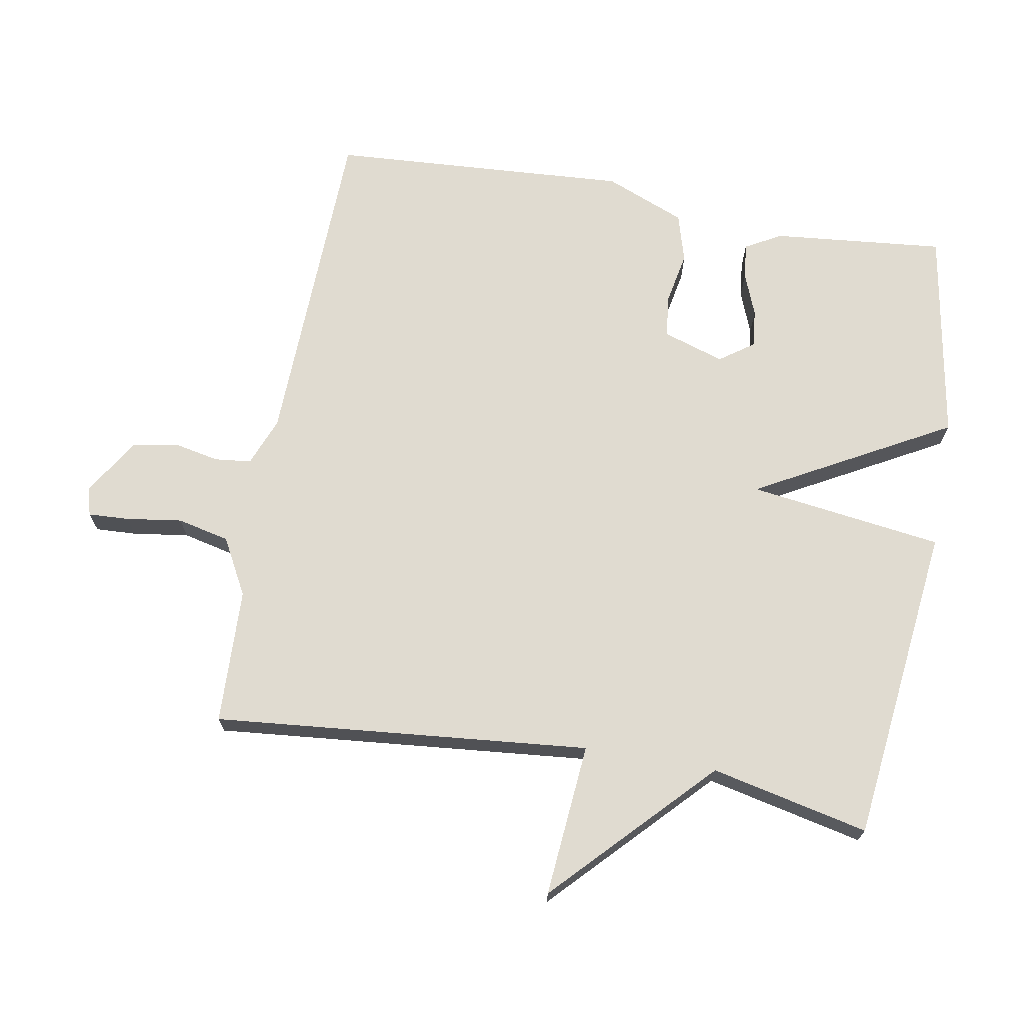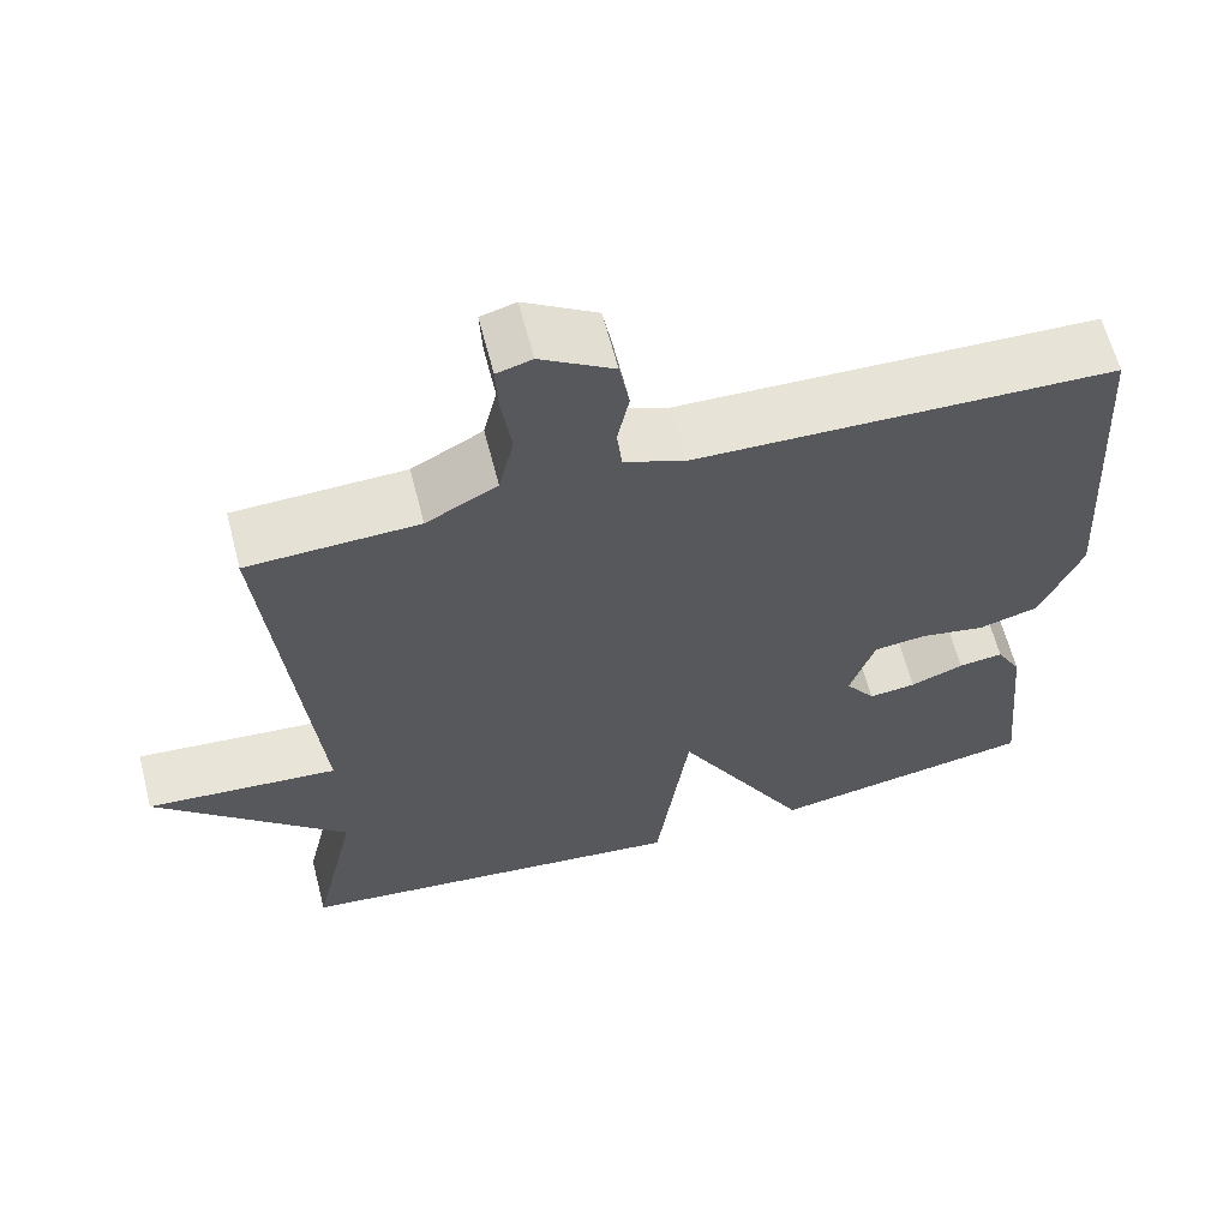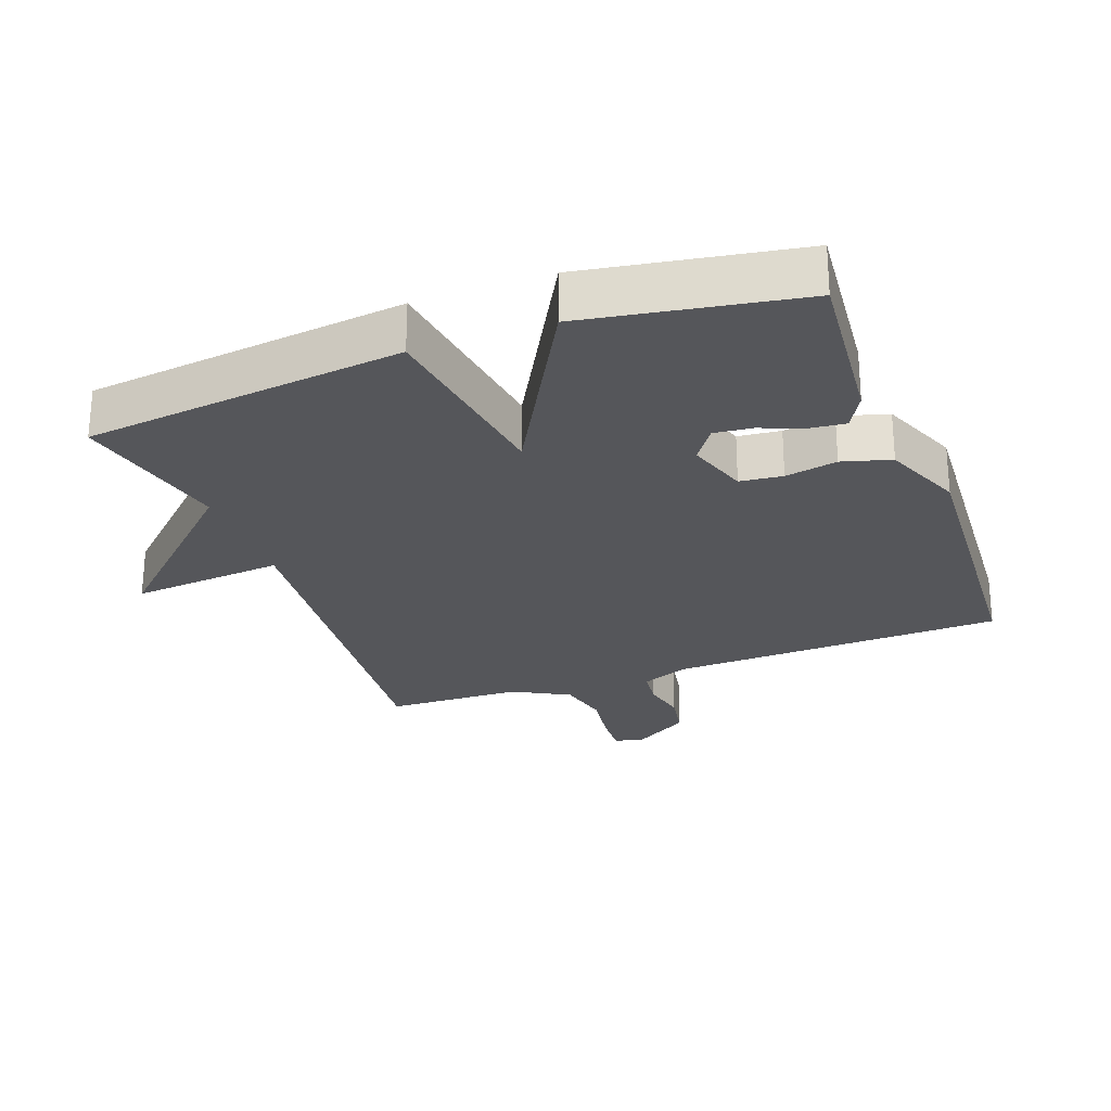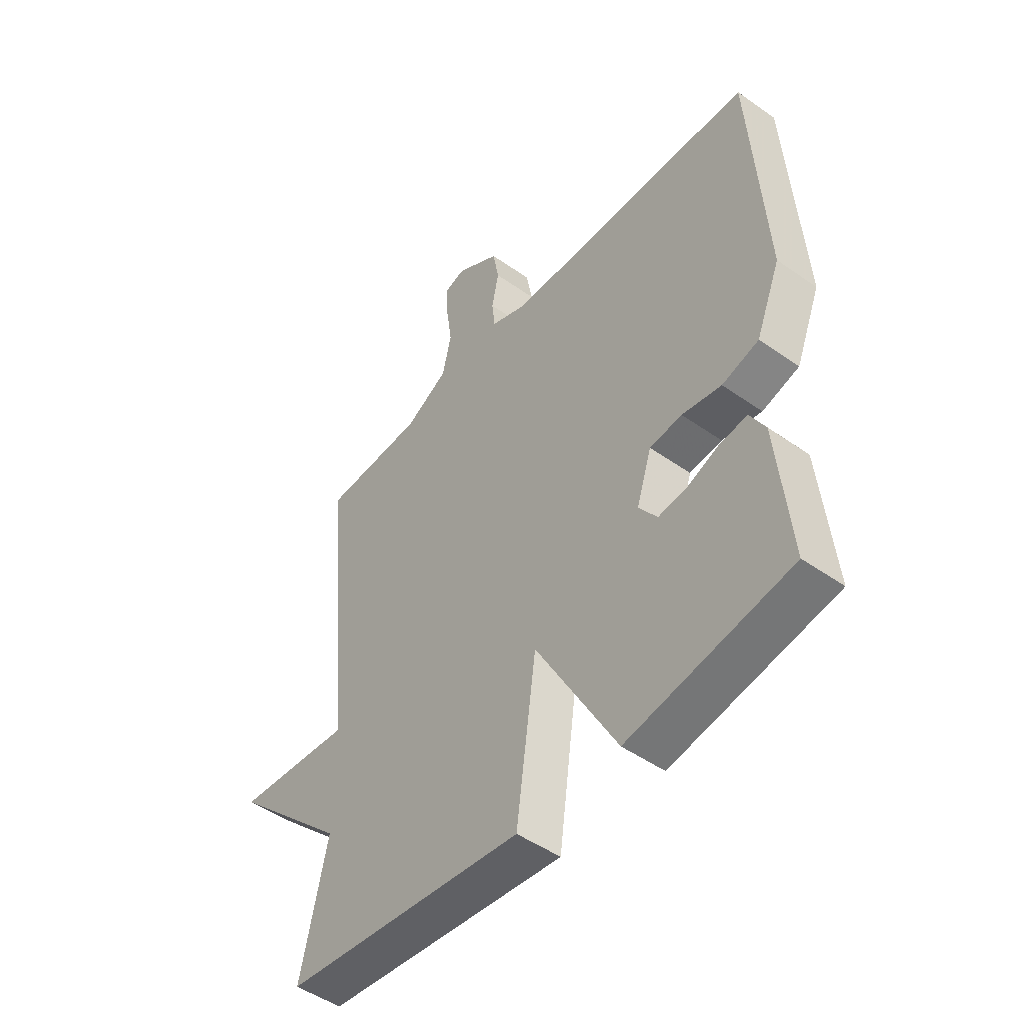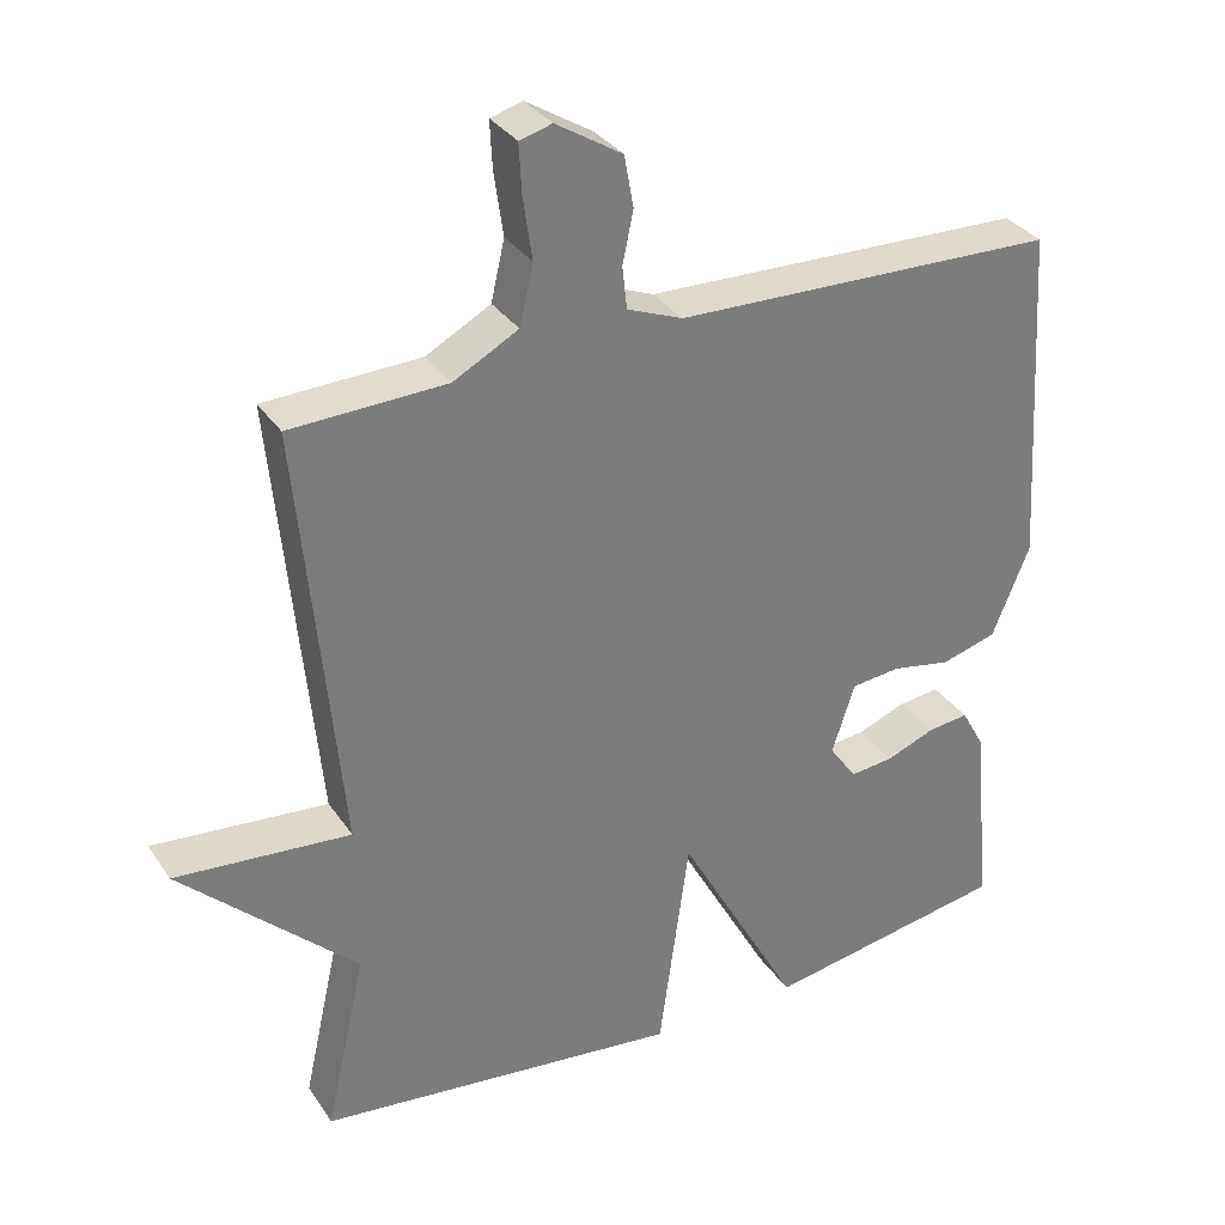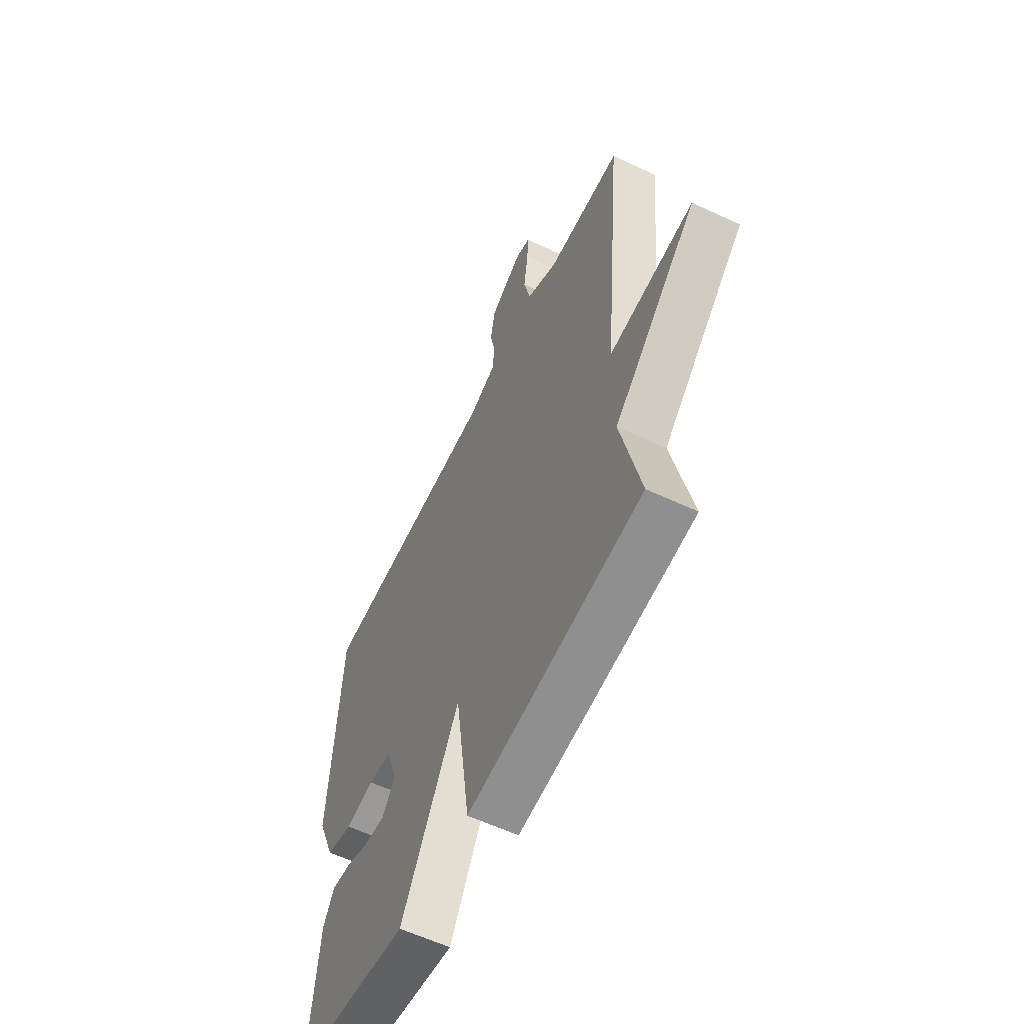
<metadata>
{"format":"obj","ext":"obj","renderer":"f3d","projection":"perspective","resolution":1024,"background":"white","views":[{"elev":69.8,"azim":100.0,"up":"+Y"},{"elev":62.9,"azim":165.5,"up":"+Z"},{"elev":-25.8,"azim":-159.6,"up":"+Y"},{"elev":-48.6,"azim":-128.2,"up":"+Z"},{"elev":32.8,"azim":151.4,"up":"+Z"},{"elev":-59.2,"azim":64.2,"up":"+Z"}]}
</metadata>
<code>
v -0.5 0.07 0.5
v 0.002 0.07 0.515
v 0.075 0.07 0.544
v 0.081 0.07 0.599
v 0.067 0.07 0.667
v 0.079 0.07 0.734
v 0.166 0.07 0.788
v 0.208 0.07 0.776
v 0.205 0.07 0.715
v 0.193 0.07 0.631
v 0.211 0.07 0.553
v 0.296 0.07 0.507
v 0.5 0.07 0.5
v 0.447 0.07 -0.064
v 0.677 0.07 -0.044
v 0.447 0.07 -0.264
v 0.5 0.07 -0.5
v 0.021 0.07 -0.555
v -0.019 0.07 -0.264
v -0.179 0.07 -0.555
v -0.5 0.07 -0.5
v -0.475 0.07 -0.242
v -0.445 0.07 -0.188
v -0.391 0.07 -0.194
v -0.327 0.07 -0.219
v -0.27 0.07 -0.225
v -0.234 0.07 -0.174
v -0.264 0.07 -0.082
v -0.328 0.07 -0.075
v -0.406 0.07 -0.09
v -0.479 0.07 -0.069
v -0.528 0.07 0.051
v -0.5 0 0.5
v 0.002 0 0.515
v 0.075 0 0.544
v 0.081 0 0.599
v 0.067 0 0.667
v 0.079 0 0.734
v 0.166 0 0.788
v 0.208 0 0.776
v 0.205 0 0.715
v 0.193 0 0.631
v 0.211 0 0.553
v 0.296 0 0.507
v 0.5 0 0.5
v 0.447 0 -0.064
v 0.677 0 -0.044
v 0.447 0 -0.264
v 0.5 0 -0.5
v 0.021 0 -0.555
v -0.019 0 -0.264
v -0.179 0 -0.555
v -0.5 0 -0.5
v -0.475 0 -0.242
v -0.445 0 -0.188
v -0.391 0 -0.194
v -0.327 0 -0.219
v -0.27 0 -0.225
v -0.234 0 -0.174
v -0.264 0 -0.082
v -0.328 0 -0.075
v -0.406 0 -0.09
v -0.479 0 -0.069
v -0.528 0 0.051
f 32 1 2
f 31 32 2
f 30 31 2
f 29 30 2
f 28 29 2 3
f 27 28 3
f 23 24 25
f 22 23 25
f 21 22 25
f 20 21 25
f 19 20 25 26
f 16 17 18 19
f 19 26 27
f 16 19 27
f 15 16 27
f 14 15 27
f 12 13 14 27
f 8 9 10
f 7 8 10
f 6 7 10
f 5 6 10
f 4 5 10
f 3 4 10 11
f 3 11 12 27
f 34 33 64
f 34 64 63
f 34 63 62
f 34 62 61
f 35 34 61 60
f 35 60 59
f 57 56 55
f 57 55 54
f 57 54 53
f 57 53 52
f 58 57 52 51
f 51 50 49 48
f 59 58 51
f 59 51 48
f 59 48 47
f 59 47 46
f 59 46 45 44
f 42 41 40
f 42 40 39
f 42 39 38
f 42 38 37
f 42 37 36
f 43 42 36 35
f 59 44 43 35
f 1 33 34 2
f 2 34 35 3
f 3 35 36 4
f 4 36 37 5
f 5 37 38 6
f 6 38 39 7
f 7 39 40 8
f 8 40 41 9
f 9 41 42 10
f 10 42 43 11
f 11 43 44 12
f 12 44 45 13
f 13 45 46 14
f 14 46 47 15
f 15 47 48 16
f 16 48 49 17
f 17 49 50 18
f 18 50 51 19
f 19 51 52 20
f 20 52 53 21
f 21 53 54 22
f 22 54 55 23
f 23 55 56 24
f 24 56 57 25
f 25 57 58 26
f 26 58 59 27
f 27 59 60 28
f 28 60 61 29
f 29 61 62 30
f 30 62 63 31
f 31 63 64 32
f 32 64 33 1

</code>
